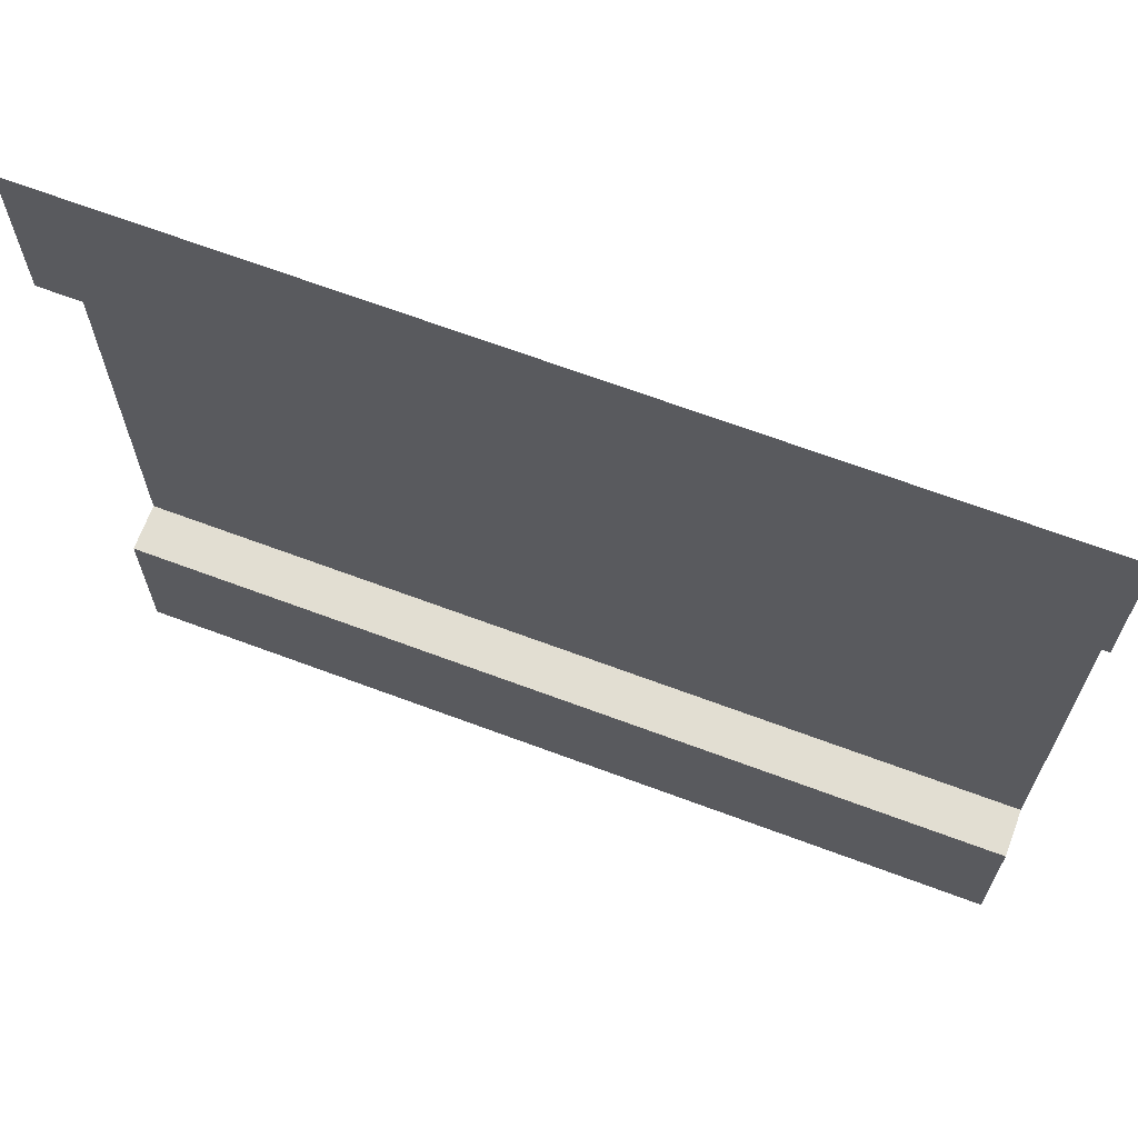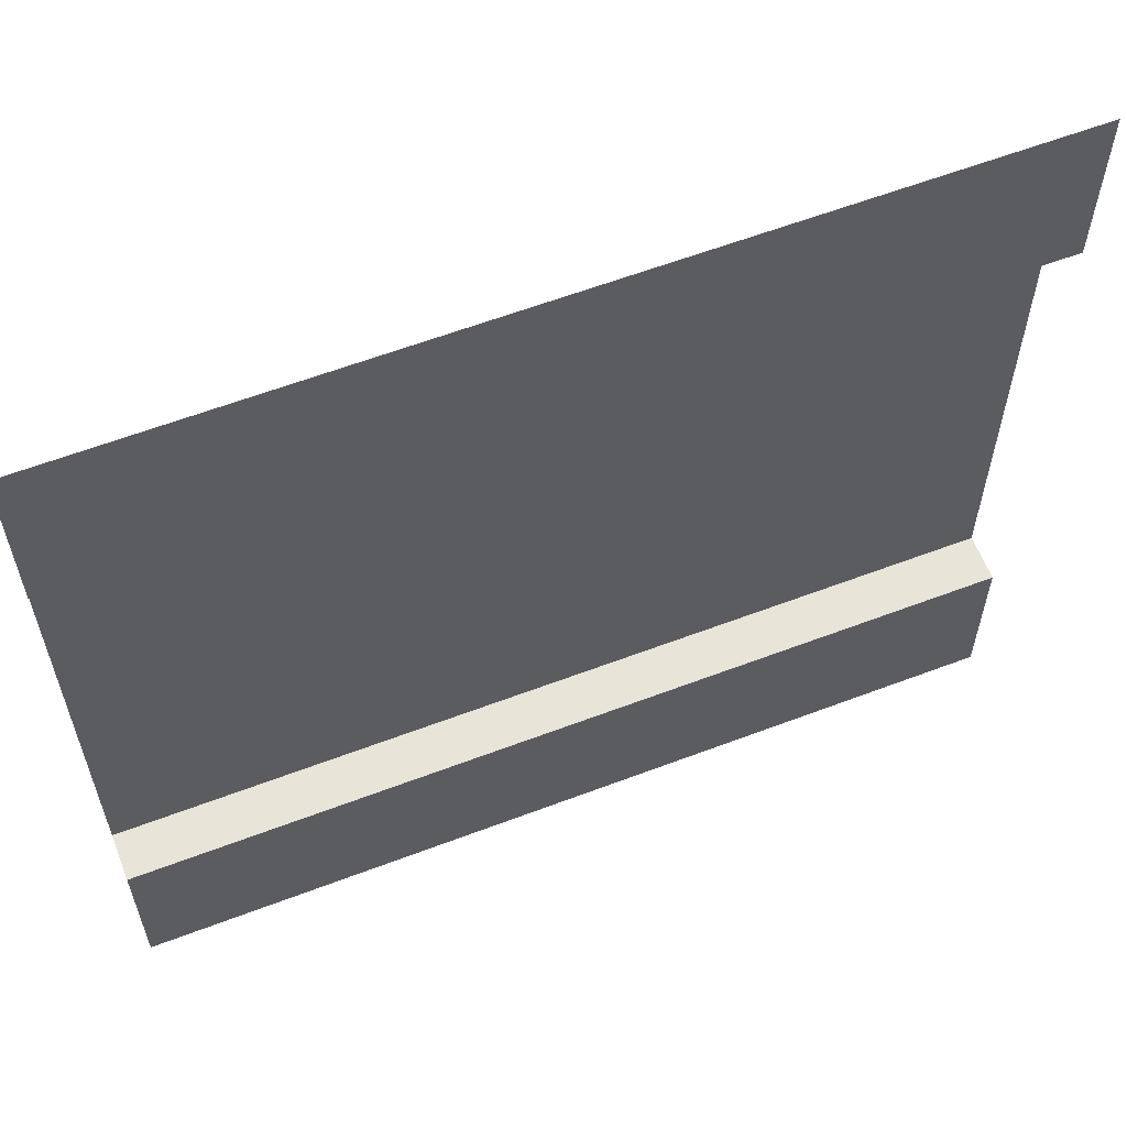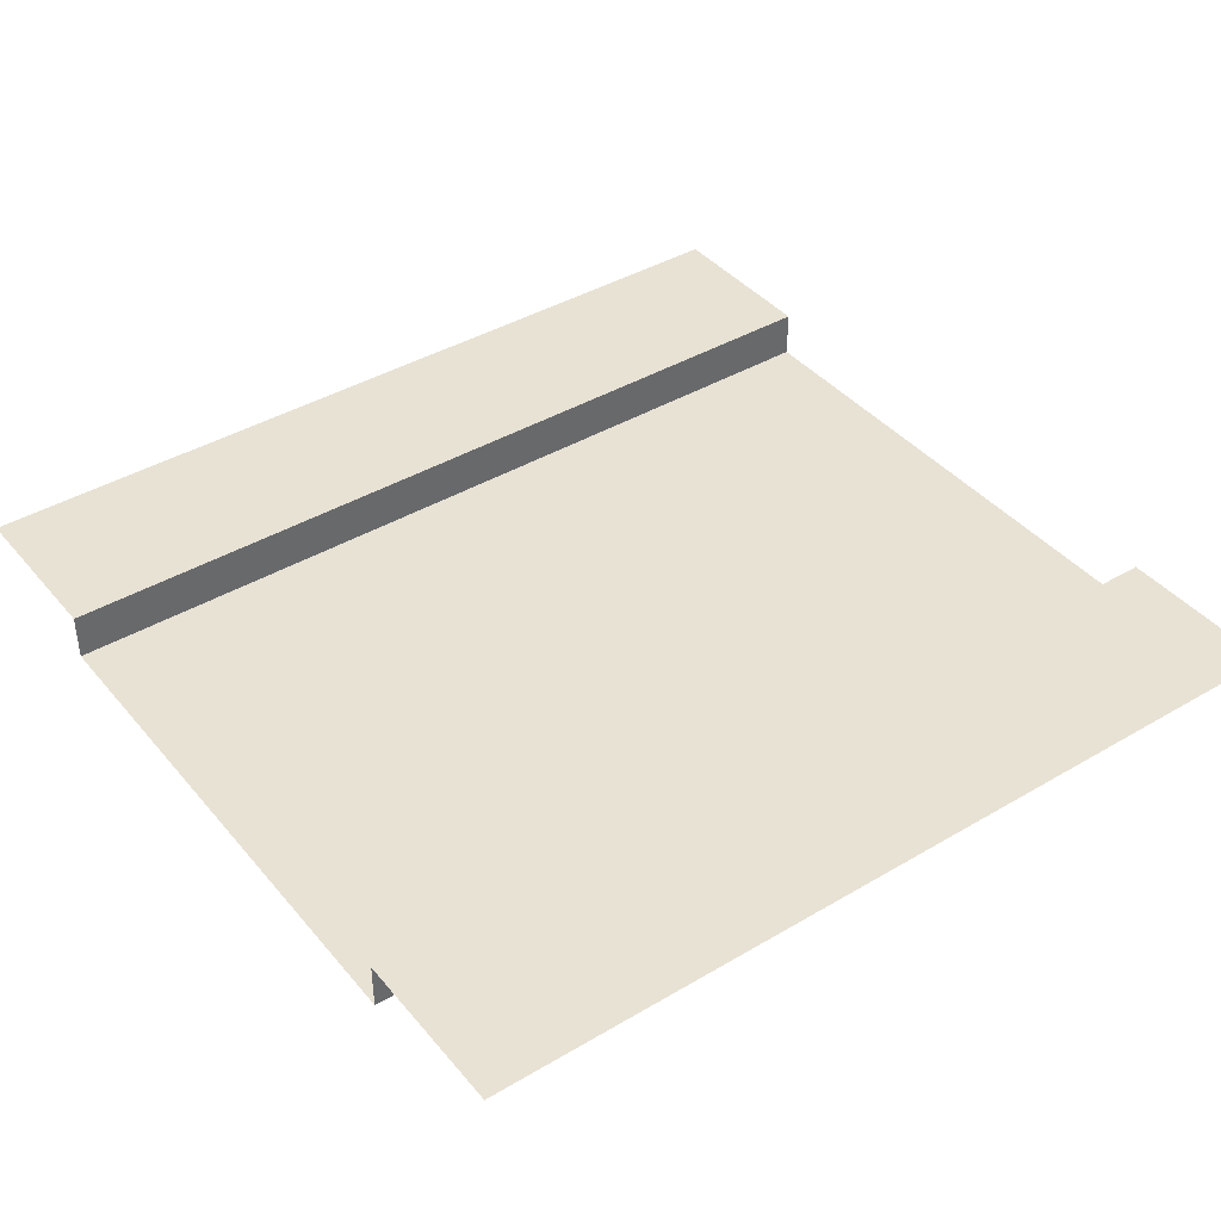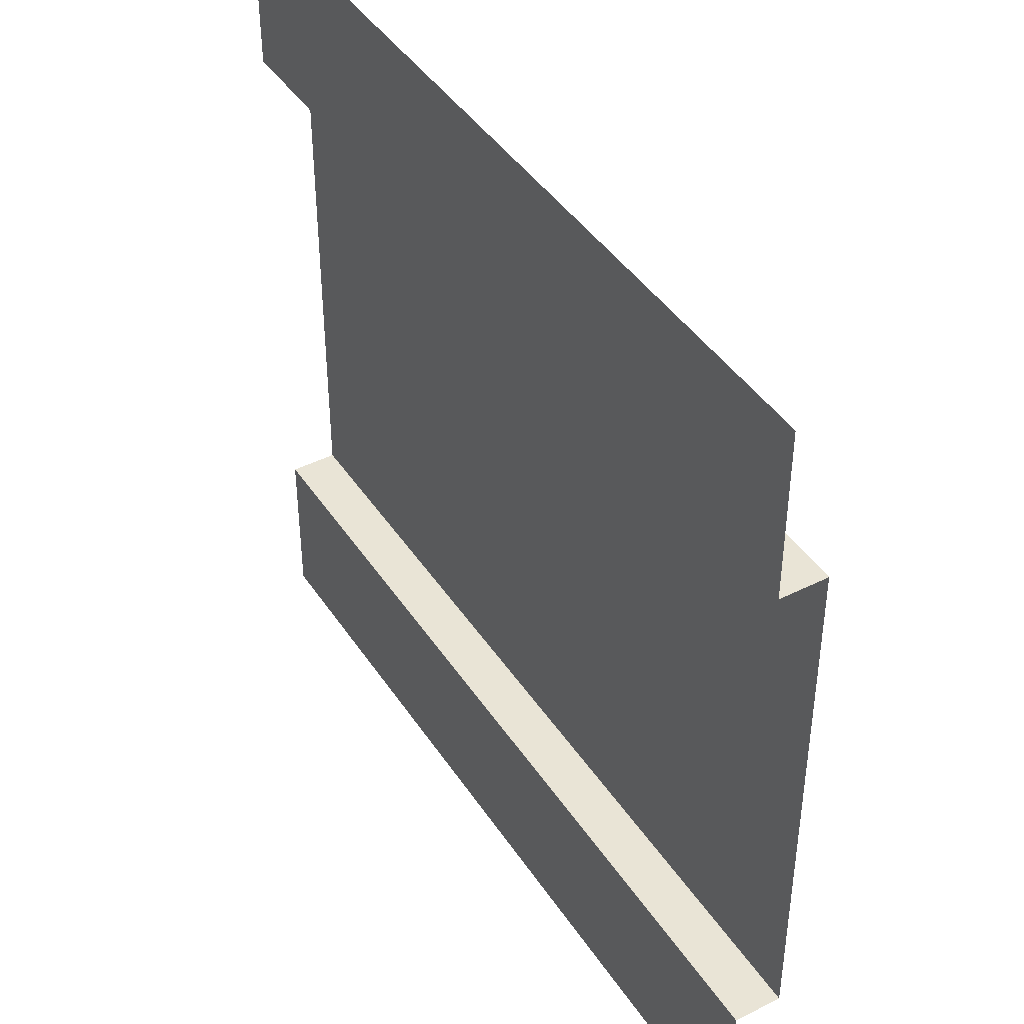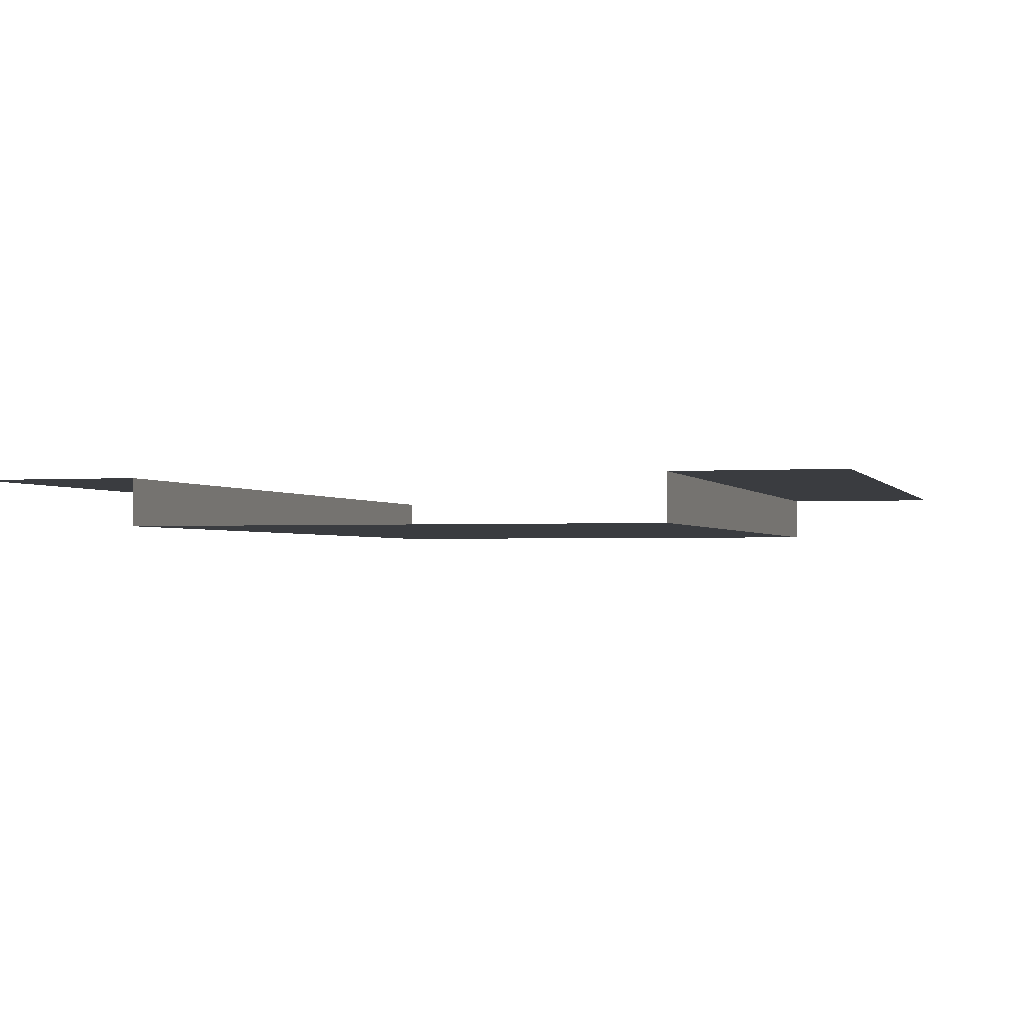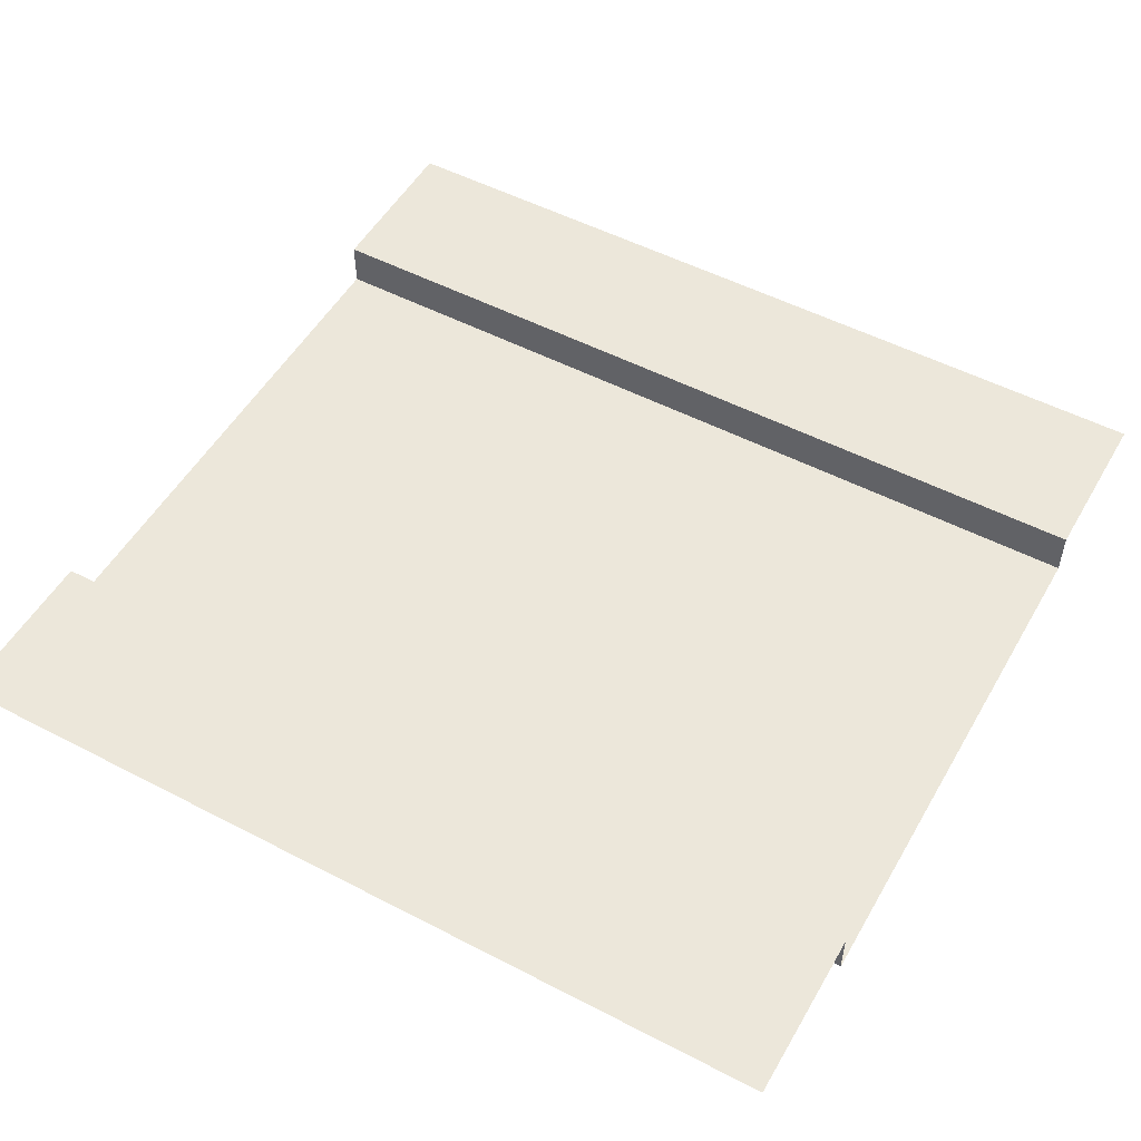
<metadata>
{"format":"obj","ext":"obj","renderer":"f3d","projection":"perspective","resolution":1024,"background":"white","views":[{"elev":67.9,"azim":20.5,"up":"+Y"},{"elev":60.7,"azim":-21.2,"up":"+Y"},{"elev":40.7,"azim":-35.9,"up":"+Z"},{"elev":42.7,"azim":59.2,"up":"+Y"},{"elev":-1.6,"azim":-74.4,"up":"+Z"},{"elev":52.1,"azim":-150.7,"up":"+Z"}]}
</metadata>
<code>
v -3.179e-07 5 -7.769e-13
v 5 5 -4.967e-07
v 5 4.027 -4.967e-07
v -3.179e-07 4.027 -7.769e-13
v 5 4.027 -4.967e-07
v 5 4.027 -0.272
v -2.891e-07 4.027 -0.272
v -3.179e-07 4.027 -7.769e-13
v 5 0.9559 -4.967e-07
v 5 -5.563e-07 -4.967e-07
v -3.179e-07 -5.563e-07 -7.769e-13
v -3.179e-07 0.9559 -7.769e-13
v 5 0.9559 -0.272
v 5 0.9559 -4.967e-07
v -3.179e-07 0.9559 -7.769e-13
v -2.891e-07 0.9559 -0.272
v 5 4.027 -0.272
v 5 0.9559 -0.272
v -2.891e-07 0.9559 -0.272
v -2.891e-07 4.027 -0.272
g SD_Env_Wall_21_2818_31
f 1 3 2
f 1 4 3
f 5 7 6
f 5 8 7
f 9 11 10
f 9 12 11
f 13 15 14
f 13 16 15
f 17 19 18
f 17 20 19

</code>
